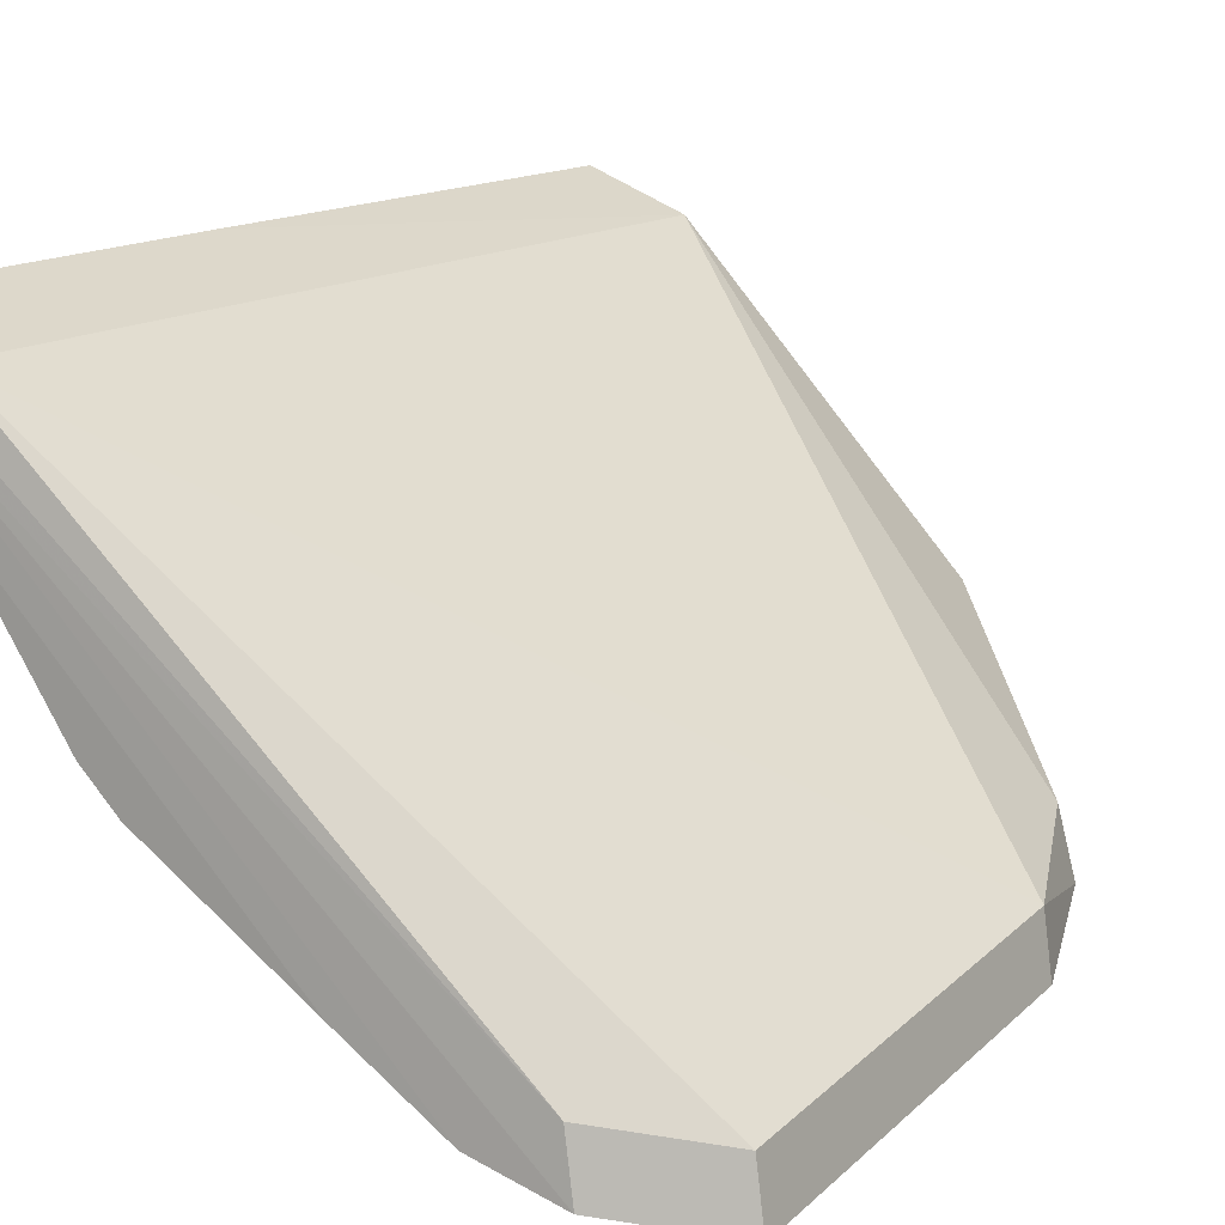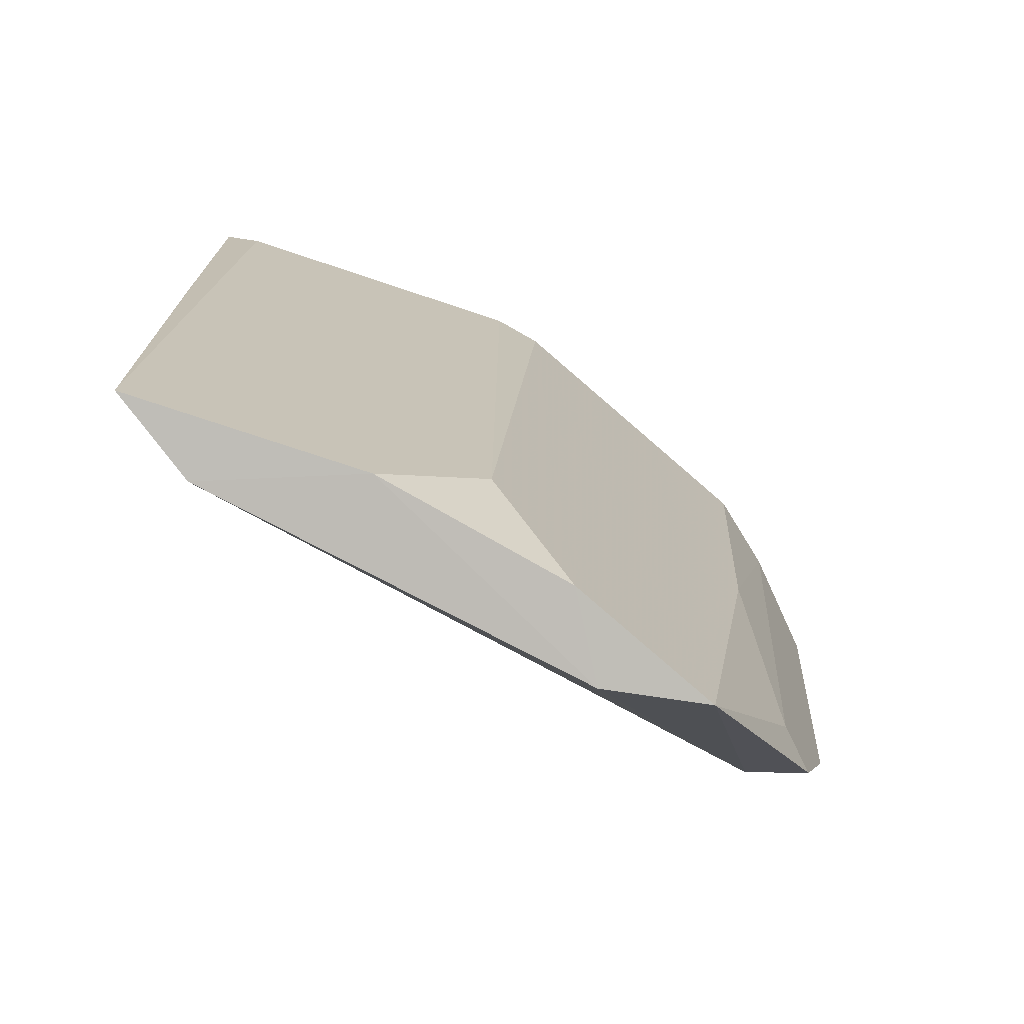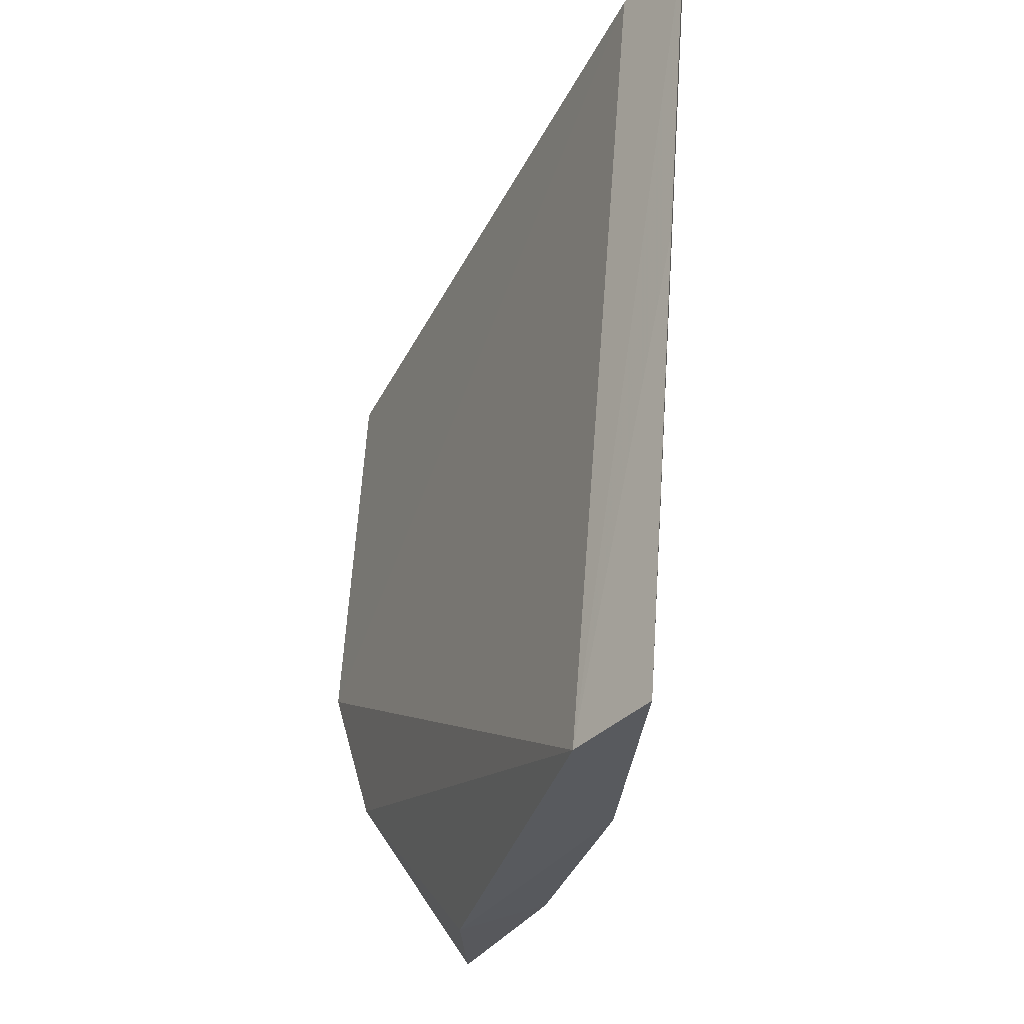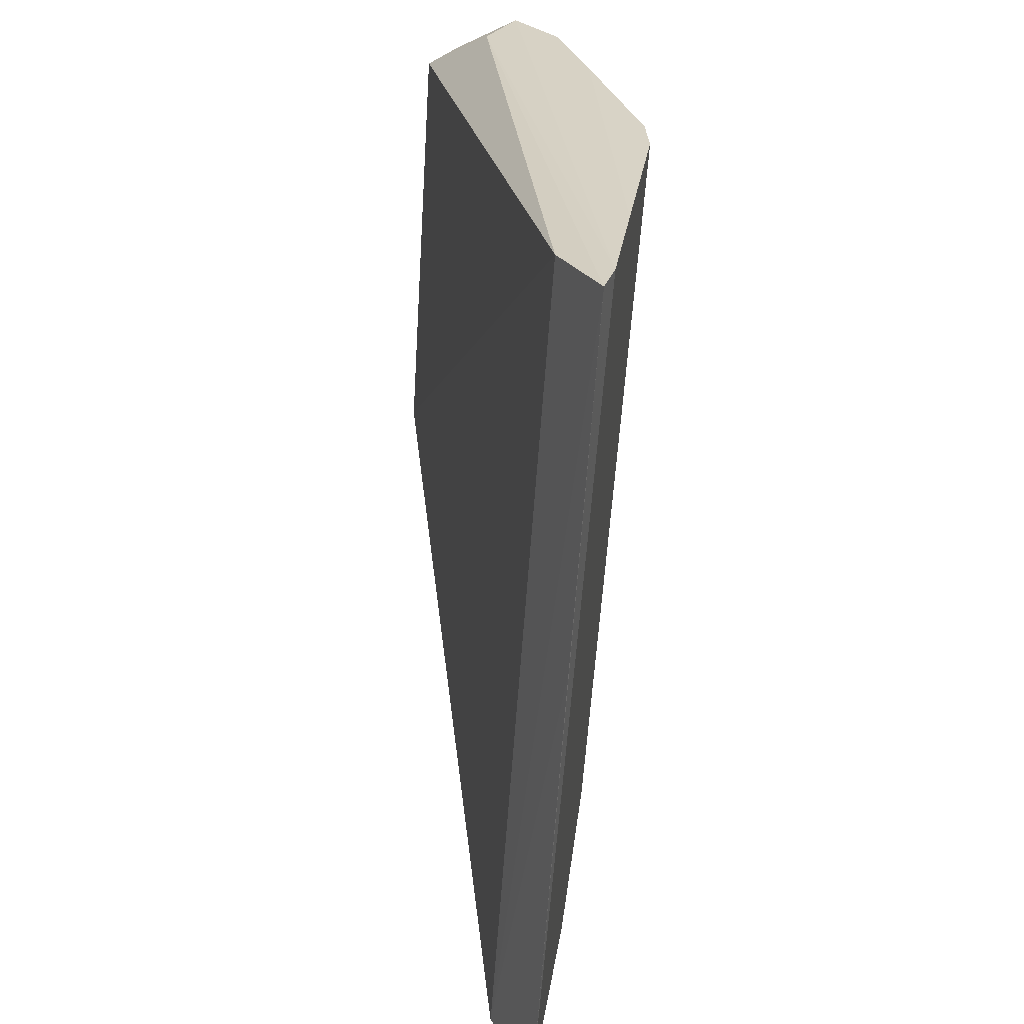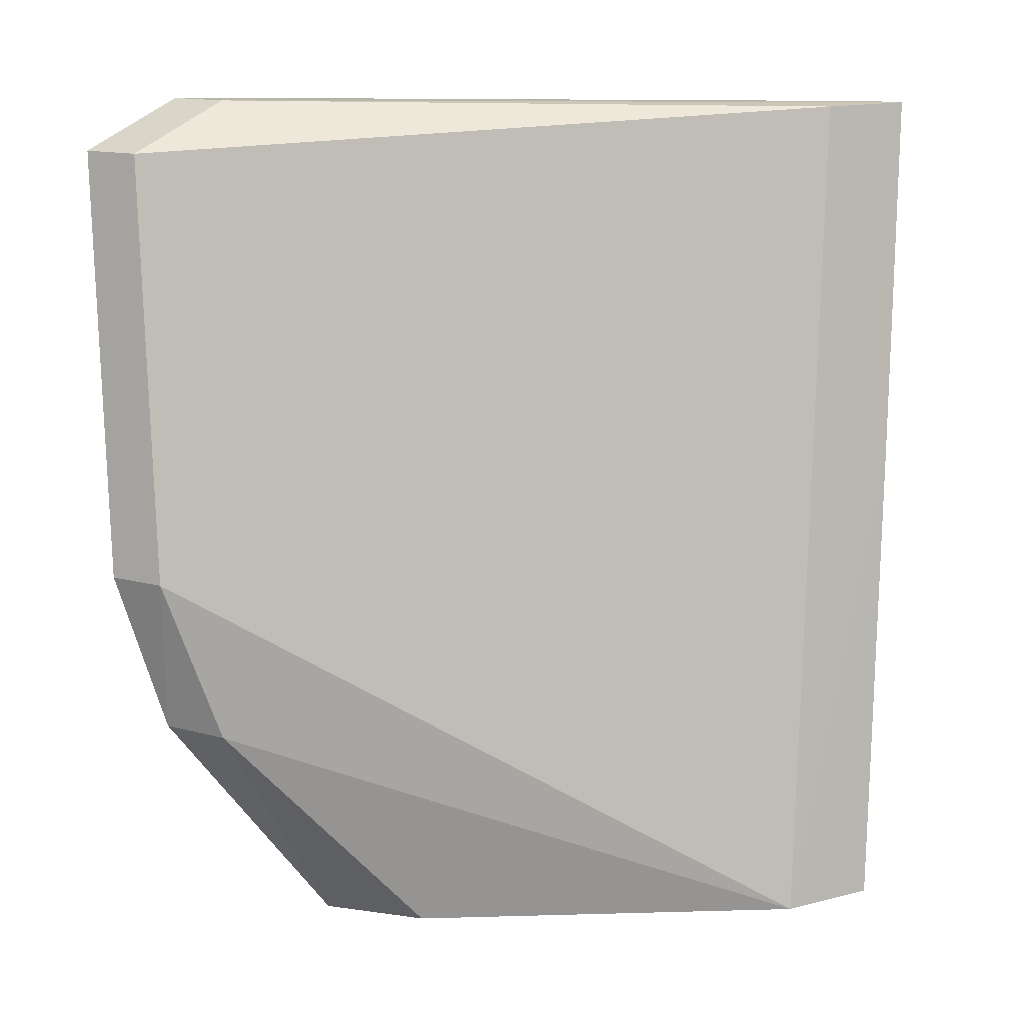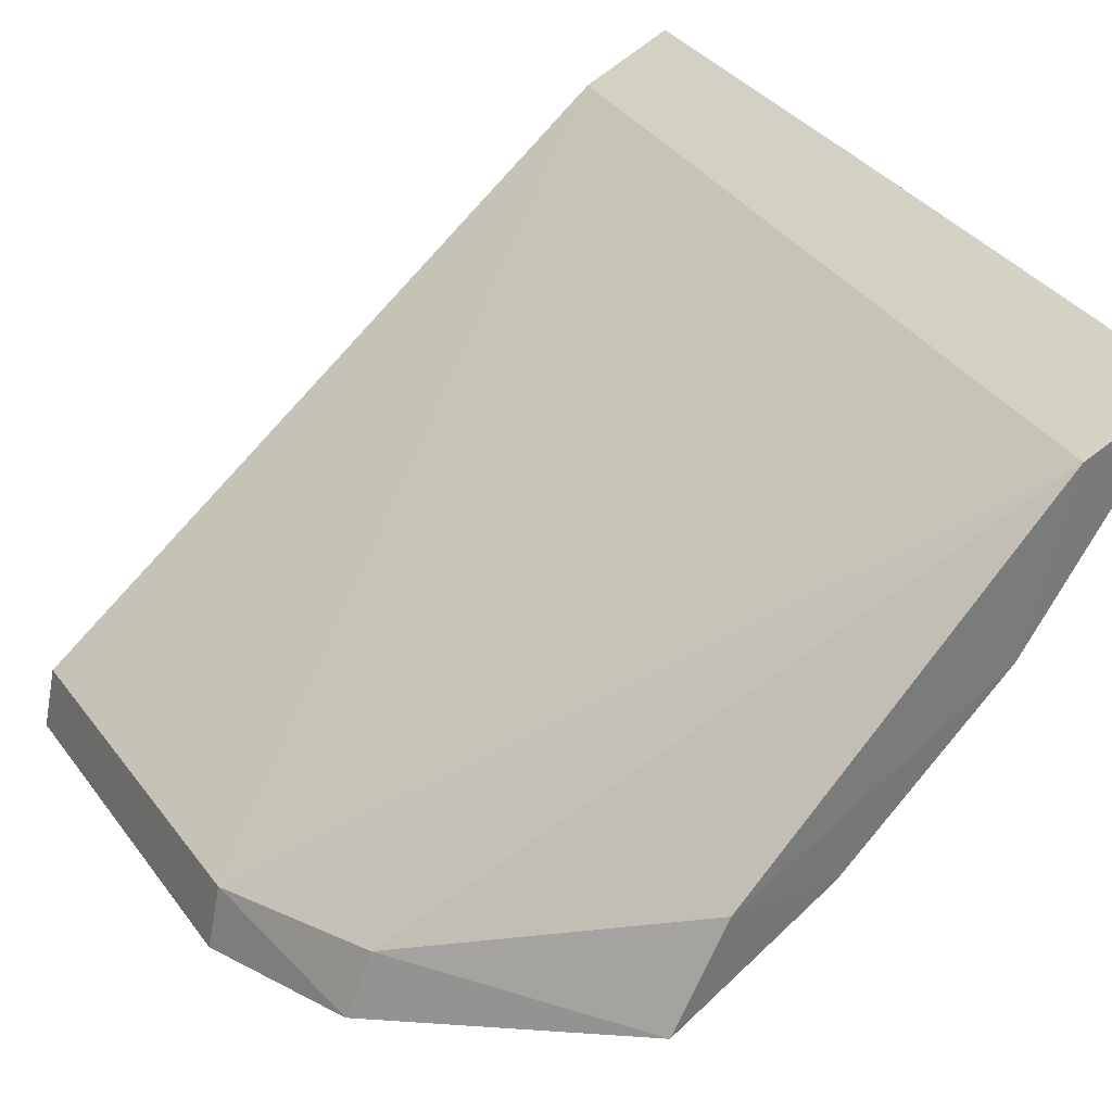
<metadata>
{"format":"obj","ext":"obj","renderer":"f3d","projection":"perspective","resolution":1024,"background":"white","views":[{"elev":14.1,"azim":30.7,"up":"+Y"},{"elev":-78.5,"azim":-74.6,"up":"+Z"},{"elev":-33.1,"azim":-152.0,"up":"+Z"},{"elev":28.1,"azim":-138.0,"up":"+Z"},{"elev":7.8,"azim":128.7,"up":"+Z"},{"elev":28.8,"azim":152.6,"up":"+Y"}]}
</metadata>
<code>
v -0.01087 -0.02172 0.01107
v -0.006682 -0.02446 0.009191
v -0.0282 -0.005951 0.011
v -0.02904 -0.004174 -0.02028
v -0.01909 -0.01647 -0.02021
v -0.006818 -0.0212 -0.006636
v -0.007043 -0.02233 0.009055
v -0.01356 -0.02295 0.0113
v -0.02443 -0.01526 0.01134
v -0.02567 -0.005574 -0.0205
v -0.008269 -0.02252 -0.01236
v -0.0105 -0.02385 0.01121
v -0.03132 -0.00455 0.01124
v -0.02244 -0.01458 -0.01623
v -0.02432 -0.01124 -0.02021
v -0.006456 -0.02332 -0.0065
v -0.0157 -0.01629 -0.02054
v -0.01409 -0.0198 -0.02033
v -0.01017 -0.02215 -0.01233
v -0.0308 -0.005707 0.0113
v -0.03033 -0.004353 -0.002493
v -0.02311 -0.01657 0.01134
v -0.009006 -0.02031 -0.01263
v -0.013 -0.02211 -0.002433
v -0.02838 -0.009347 0.01134
v -0.0172 -0.02052 0.01134
f 7 3 1
f 7 6 3
f 10 3 6
f 12 7 1
f 12 2 7
f 13 3 10
f 13 1 3
f 15 4 10
f 15 5 14
f 15 14 9
f 16 11 6
f 16 12 11
f 16 2 12
f 16 7 2
f 16 6 7
f 17 15 10
f 17 5 15
f 18 5 17
f 19 11 12
f 19 18 11
f 20 13 4
f 20 8 12
f 20 12 1
f 20 1 13
f 20 4 15
f 21 13 10
f 21 10 4
f 21 4 13
f 22 9 14
f 22 14 5
f 22 5 18
f 23 17 10
f 23 10 6
f 23 6 11
f 23 18 17
f 23 11 18
f 24 19 12
f 24 12 8
f 24 8 18
f 24 18 19
f 25 9 22
f 25 20 15
f 25 15 9
f 26 25 22
f 26 8 20
f 26 20 25
f 26 22 18
f 26 18 8

</code>
